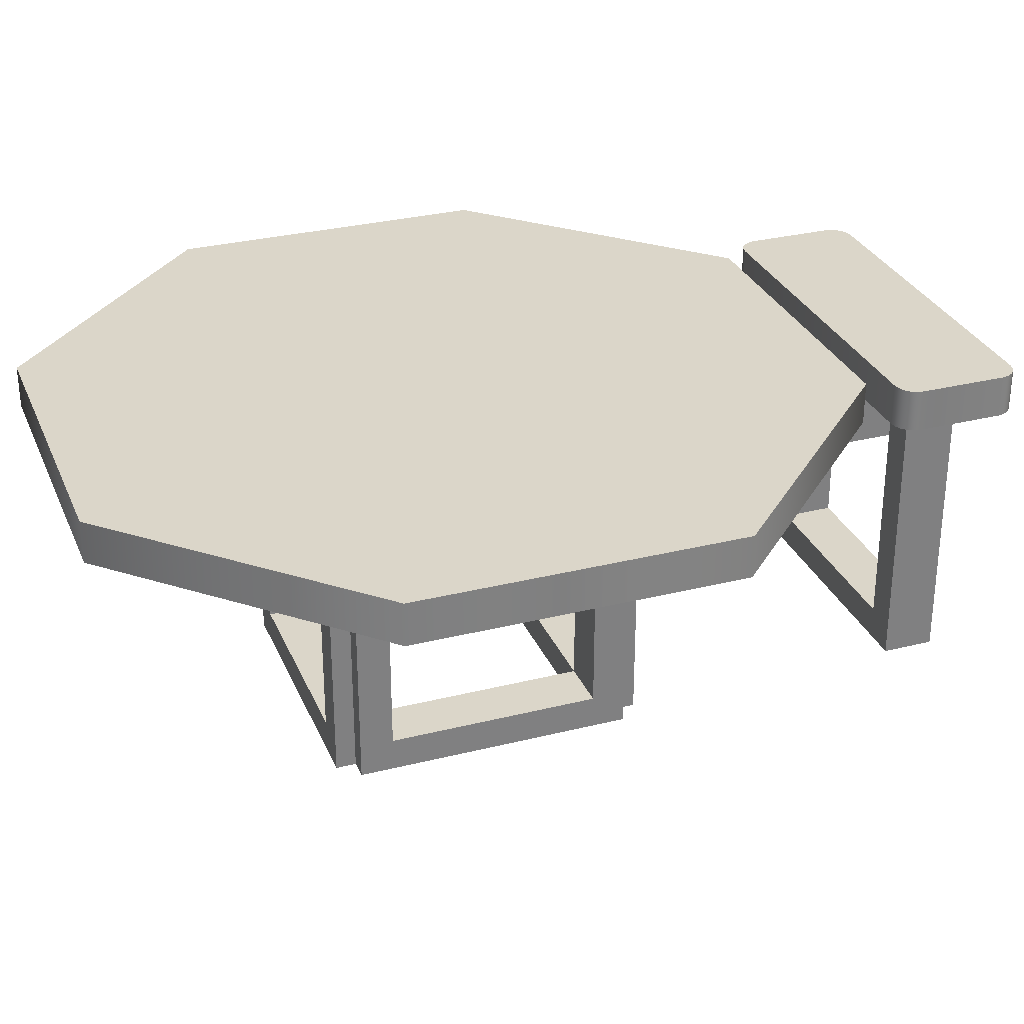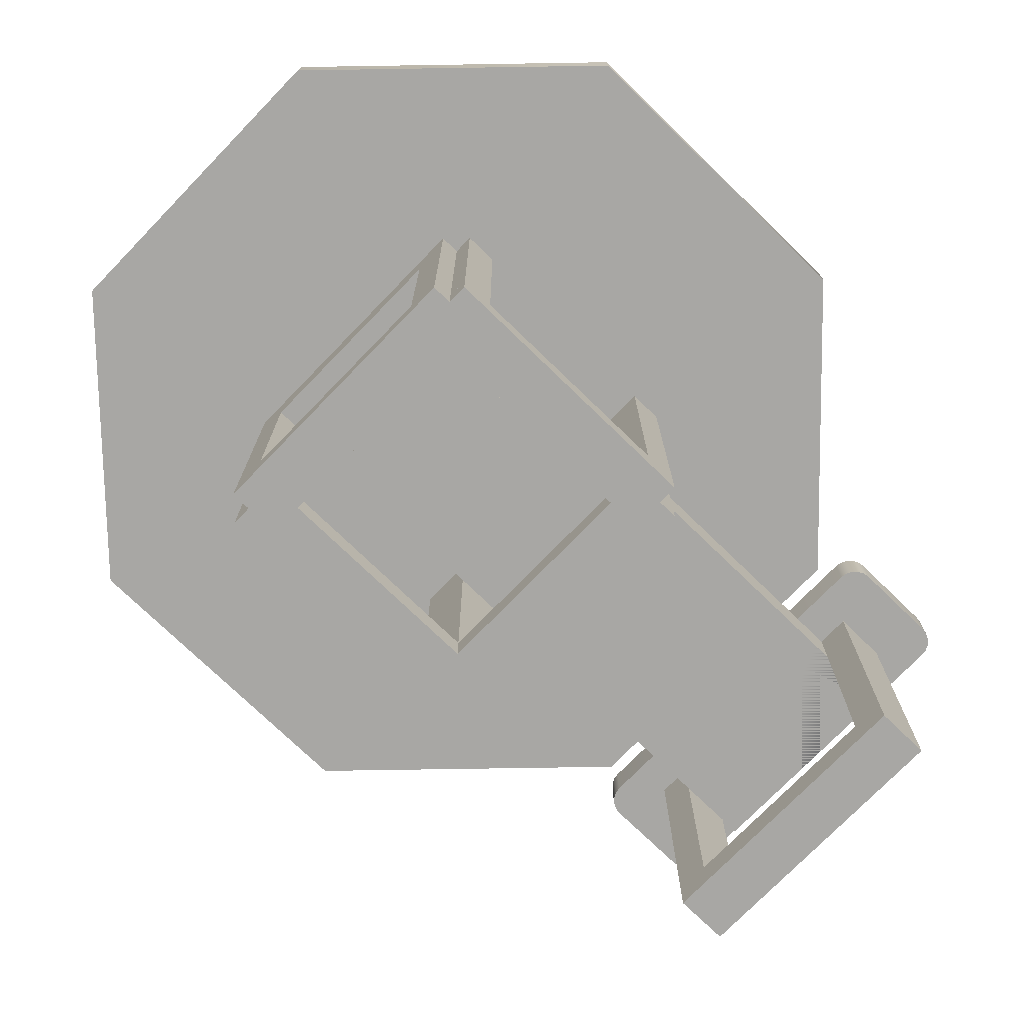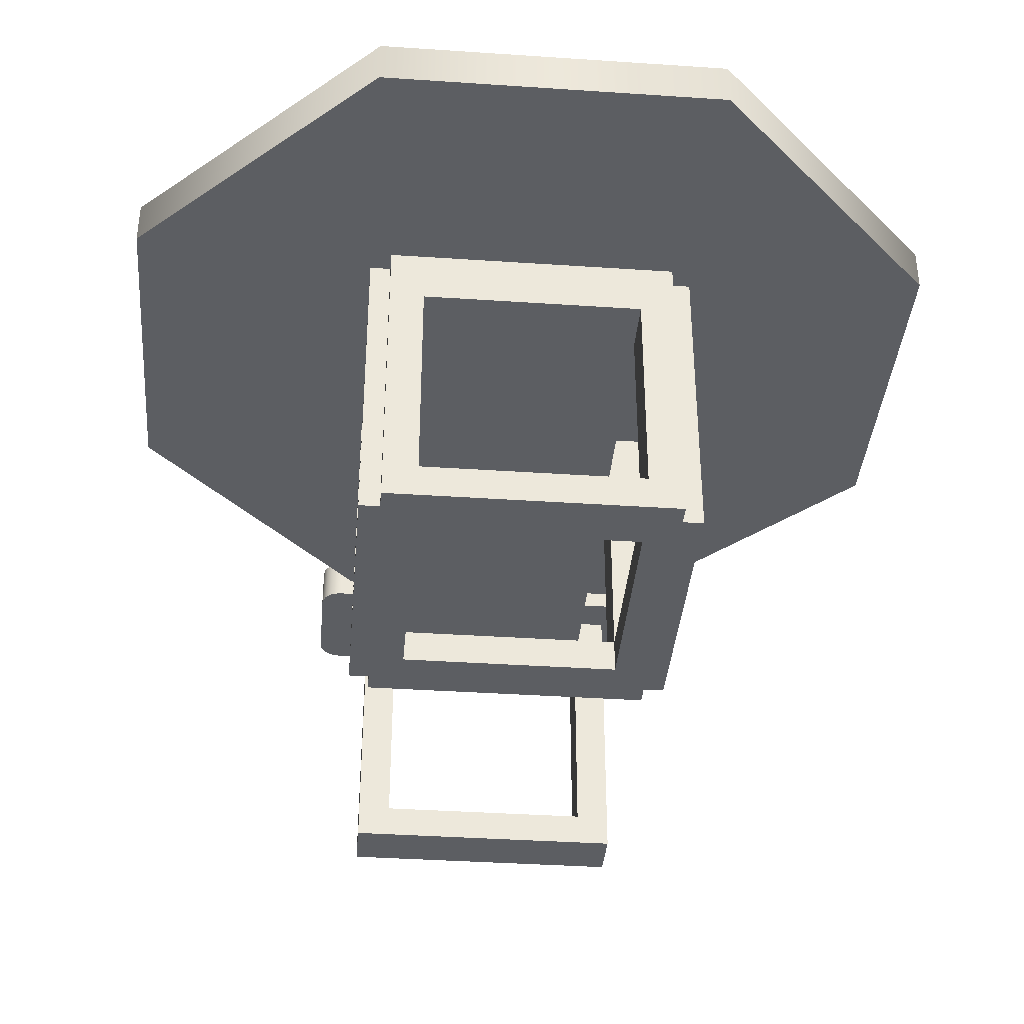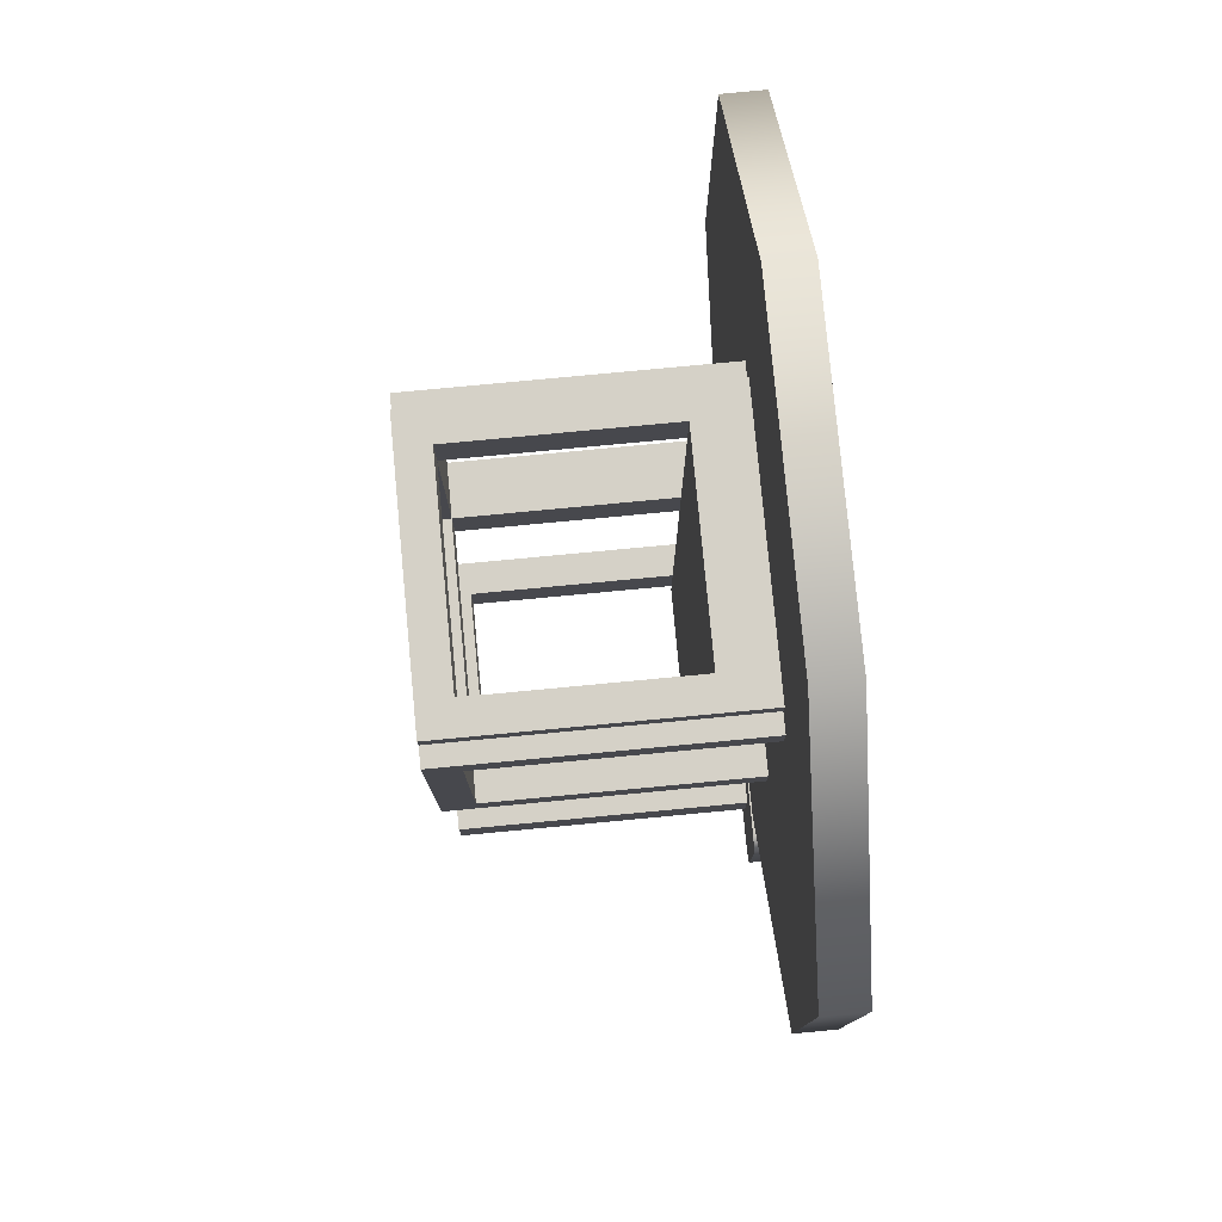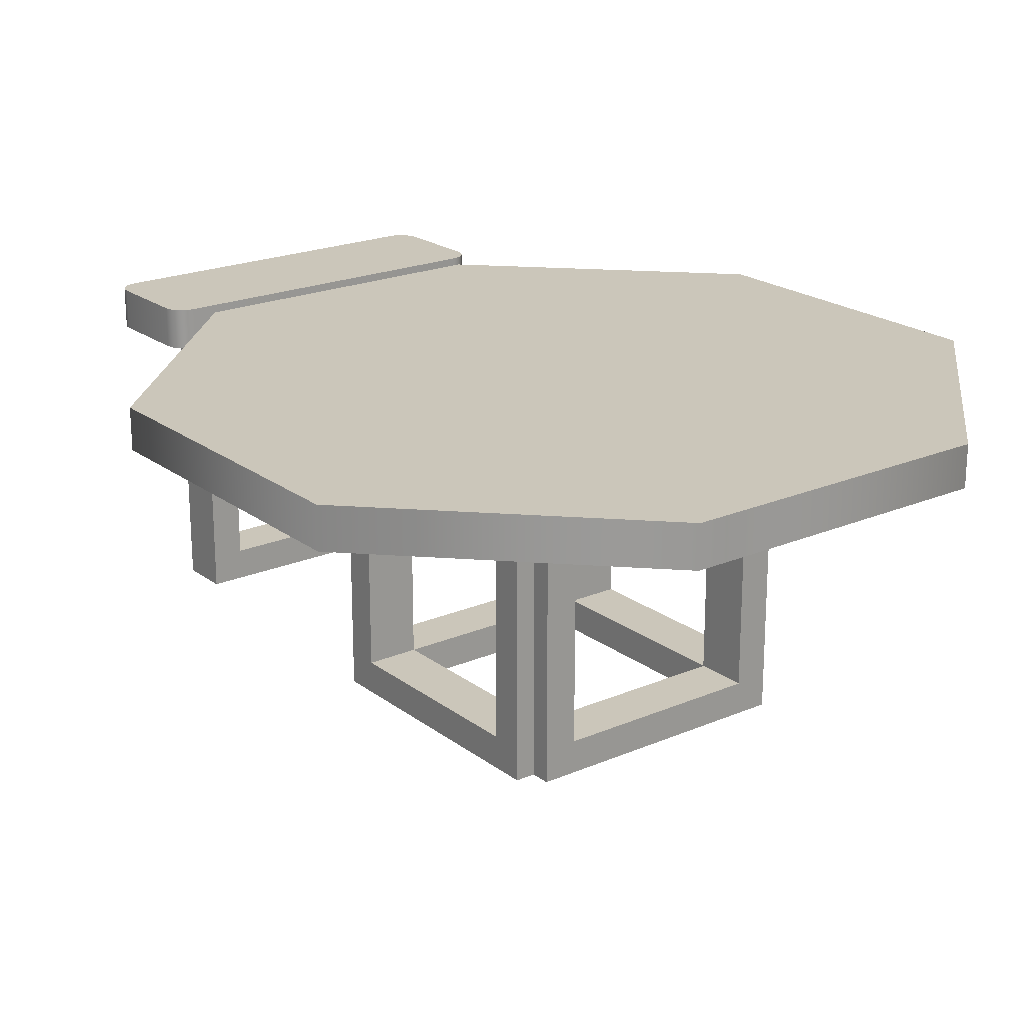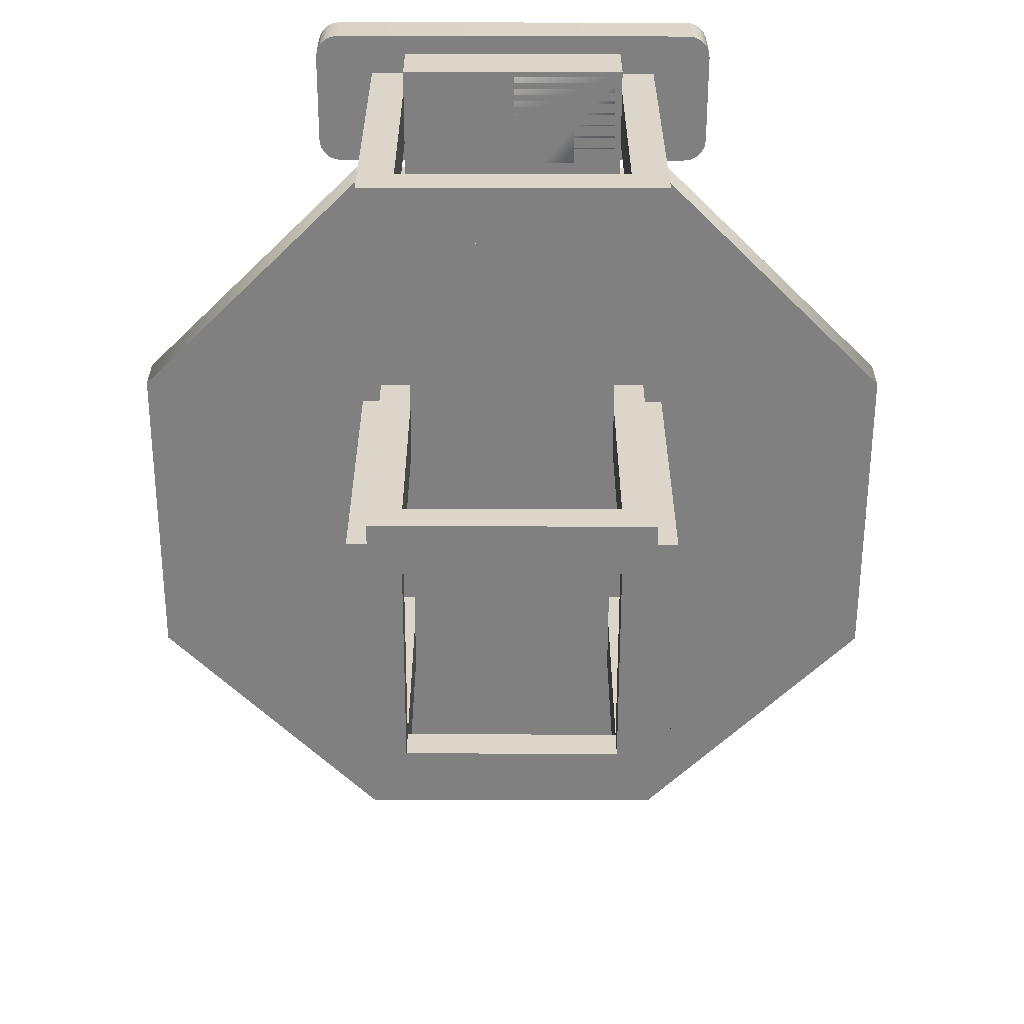
<metadata>
{"format":"obj","ext":"obj","renderer":"f3d","projection":"perspective","resolution":1024,"background":"white","views":[{"elev":30.1,"azim":69.9,"up":"+Y"},{"elev":-74.6,"azim":45.9,"up":"+Y"},{"elev":-37.9,"azim":-4.9,"up":"+Y"},{"elev":78.7,"azim":84.6,"up":"+Z"},{"elev":21.1,"azim":-37.4,"up":"+Y"},{"elev":-60.1,"azim":179.9,"up":"+Y"}]}
</metadata>
<code>
o stop
v -0.1894 -0.8125 0.4572
v -0.1894 -0.8125 -0.4572
v 0.1894 -0.8125 -0.4572
v 0.1894 -0.7625 -0.4572
v 0.4572 -0.7625 0.1894
v -0.2286 -0.7625 -0.5113
v -0.2183 -0.7625 -0.4911
v -0.2113 -0.7625 -0.4875
v -0.2036 -0.7625 -0.4863
v 0.2036 -0.7625 -0.4863
v 0.2113 -0.7625 -0.4875
v 0.2183 -0.7625 -0.4911
v 0.2036 -0.7625 -0.6387
v -0.2036 -0.7625 -0.6387
v -0.2113 -0.7625 -0.6375
v -0.2183 -0.7625 -0.6339
v -0.2238 -0.7625 -0.6284
v -0.2274 -0.7625 -0.6214
v -0.2286 -0.7625 -0.6137
v 0.2286 -0.8125 -0.5113
v 0.2274 -0.8125 -0.5036
v 0.2113 -0.8125 -0.4875
v 0.2036 -0.8125 -0.4863
v -0.2113 -0.8125 -0.4875
v -0.2183 -0.8125 -0.4911
v -0.2113 -0.8125 -0.6375
v 0.2036 -0.8125 -0.6387
v 0.2113 -0.8125 -0.6375
v 0.2238 -0.8125 -0.6284
v 0.2286 -0.8125 -0.6137
v 0.4572 -0.8125 0.1894
v 0.4572 -0.8125 -0.1894
v 0.4572 -0.7625 -0.1894
v -0.4572 -0.8125 0.1894
v -0.1894 -0.7625 0.4572
v -0.4572 -0.7625 0.1894
v -0.4572 -0.8125 -0.1894
v -0.4572 -0.7625 -0.1894
v -0.1894 -0.7625 -0.4572
v 0.1894 -0.8125 0.4572
v 0.1894 -0.7625 0.4572
v -0.2036 -0.8125 -0.4863
v -0.2286 -0.8125 -0.6137
v -0.2286 -0.8125 -0.5113
v -0.2036 -0.8125 -0.6387
v 0.2113 -0.7625 -0.6375
v 0.2183 -0.7625 -0.6339
v 0.2183 -0.8125 -0.6339
v 0.2238 -0.7625 -0.6284
v 0.2274 -0.7625 -0.6214
v 0.2274 -0.8125 -0.6214
v 0.2286 -0.7625 -0.6137
v 0.2183 -0.8125 -0.4911
v 0.2238 -0.8125 -0.4966
v 0.2238 -0.7625 -0.4966
v 0.2274 -0.7625 -0.5036
v 0.2286 -0.7625 -0.5113
v -0.2238 -0.7625 -0.4966
v -0.2238 -0.8125 -0.4966
v -0.2274 -0.7625 -0.5036
v -0.2274 -0.8125 -0.5036
v -0.2183 -0.8125 -0.6339
v -0.2238 -0.8125 -0.6284
v -0.2274 -0.8125 -0.6214
v -0.125 -1.125 -0.1875
v -0.125 -0.8125 -0.1875
v -0.125 -0.8125 -0.125
v -0.125 -1.125 -0.125
v -0.1641 -0.8125 -0.125
v -0.1641 -1.125 -0.125
v -0.1641 -0.8125 -0.1875
v -0.1641 -1.125 -0.1875
v -0.125 -1.125 0.125
v -0.125 -0.8125 0.125
v -0.125 -0.8125 0.1875
v -0.125 -1.125 0.1875
v -0.1641 -0.8125 0.1875
v -0.1641 -1.125 0.1875
v -0.1641 -0.8125 0.125
v -0.1641 -1.125 0.125
v 0.1641 -1.125 -0.1875
v 0.1641 -0.8125 -0.1875
v 0.1641 -0.8125 -0.125
v 0.1641 -1.125 -0.125
v 0.125 -0.8125 -0.125
v 0.125 -1.125 -0.125
v 0.125 -0.8125 -0.1875
v 0.125 -1.125 -0.1875
v 0.1641 -1.125 0.125
v 0.1641 -0.8125 0.125
v 0.1641 -0.8125 0.1875
v 0.1641 -1.125 0.1875
v 0.03646 -0.8125 -0.6172
v 0.125 -1.125 0.1875
v 0.125 -0.8125 0.125
v 0.125 -1.125 0.125
v -0.1641 -1.164 -0.1875
v 0.1641 -1.164 -0.1875
v 0.1641 -1.164 -0.125
v -0.1641 -1.164 -0.125
v -0.1641 -1.164 0.125
v 0.1641 -1.164 0.125
v 0.1641 -1.164 0.1875
v -0.1641 -1.164 0.1875
v -0.125 -0.875 -0.1875
v -0.125 -0.875 0.1875
v 0.125 -0.8125 0.1875
v 0.125 -0.875 0.1875
v 0.125 -0.875 -0.1875
v -0.125 -1.125 -0.5938
v -0.125 -0.8125 -0.5938
v -0.125 -0.8125 -0.5312
v -0.125 -1.125 -0.5312
v -0.1641 -0.8125 -0.5312
v -0.1641 -1.125 -0.5312
v -0.1641 -0.8125 -0.5938
v -0.1641 -1.125 -0.5938
v 0.1641 -1.125 -0.5938
v 0.1641 -0.8125 -0.5938
v 0.1641 -0.8125 -0.5312
v 0.1641 -1.125 -0.5312
v 0.125 -0.8125 -0.5312
v 0.125 -1.125 -0.5312
v 0.125 -0.8125 -0.5938
v 0.125 -1.125 -0.5938
v -0.1641 -1.164 -0.5938
v 0.1641 -1.164 -0.5938
v 0.1641 -1.164 -0.5312
v -0.1641 -1.164 -0.5312
v -0.03646 -0.875 -0.5078
v 0.125 -0.875 -0.5078
v -0.125 -0.875 0.1875
v -0.125 -0.8125 0.1875
v -0.125 -0.8125 -0.6172
v 0.125 -0.8125 -0.6172
v 0.125 -0.875 -0.6172
v 0.03646 -0.875 -0.6172
v -0.125 -0.8125 -0.1875
v 0.125 -0.8125 -0.1875
v -0.125 -0.8125 -0.6172
v 0.125 -0.8125 -0.6172
v 0.125 -1.353 -0.6172
v -0.125 -0.875 -0.6172
v -0.125 -1.353 -0.6172
v -0.1875 -1.125 -0.125
v -0.125 -0.8125 -0.125
v -0.125 -1.125 -0.1641
v -0.125 -0.8125 -0.1641
v -0.1875 -0.8125 -0.1641
v -0.1875 -1.125 -0.1641
v 0.125 -1.125 0.1641
v 0.125 -0.8125 0.1641
v 0.1875 -1.125 0.1641
v 0.1875 -0.8125 0.1641
v 0.1875 -1.125 0.125
v 0.125 -0.8125 0.125
v 0.125 -1.125 0.125
v -0.1875 -1.125 0.1641
v -0.1875 -0.8125 0.1641
v -0.125 -1.125 0.1641
v -0.125 -0.8125 0.1641
v -0.125 -1.125 0.125
v -0.125 -0.8125 0.125
v -0.1875 -0.8125 0.125
v -0.1875 -1.125 0.125
v -0.125 -1.125 -0.125
v 0.125 -1.125 -0.1641
v 0.1875 -0.8125 -0.1641
v 0.125 -0.8125 -0.1641
v 0.1875 -1.125 -0.1641
v 0.1875 -1.125 -0.125
v 0.125 -0.8125 -0.125
v 0.125 -1.125 -0.125
v -0.1875 -1.164 0.1641
v -0.1875 -1.164 -0.1641
v -0.125 -1.164 -0.1641
v -0.125 -1.164 0.1641
v 0.125 -1.164 0.1641
v 0.125 -1.164 -0.1641
v 0.1875 -1.164 -0.1641
v 0.1875 -1.164 0.1641
v 0.1875 -0.8125 0.125
v -0.1875 -0.8125 -0.125
v 0.1875 -0.8125 -0.125
v -0.125 -0.875 -0.6172
v 0.125 -0.8125 0.1875
v 0.125 -0.875 0.1875
v -0.125 -0.8125 -0.5078
v -0.125 -0.875 -0.5078
v 0.125 -0.8125 -0.5078
v 0.03646 -0.875 -0.6172
v 0.125 -0.875 -0.6172
g stop_stop_front-back
f 31 40 1 34 37 2 3 32
f 33 4 39 38 36 35 41 5
f 6 60 58 7 8 9 10 11 12 55 56 57 52 50 49 47 46 13 14 15 16 17 18 19
f 20 21 54 53 22 23 42 24 25 59 61 44 43 64 63 62 26 45 27 28 48 29 51 30
g stop_stop_edges
f 31 32 33 5
f 34 1 35 36
f 32 3 4 33
f 37 34 36 38
f 2 37 38 39
f 40 31 5 41
f 1 40 41 35
f 3 2 39 4
f 23 10 9 42
f 43 44 6 19
f 45 14 13 27
f 27 13 46 28
f 28 46 47 48
f 48 47 49 29
f 29 49 50 51
f 51 50 52 30
f 10 23 22 11
f 11 22 53 12
f 12 53 54 55
f 55 54 21 56
f 56 21 20 57
f 42 9 8 24
f 24 8 7 25
f 25 7 58 59
f 59 58 60 61
f 61 60 6 44
f 14 45 26 15
f 15 26 62 16
f 16 62 63 17
f 17 63 64 18
f 18 64 43 19
f 20 30 52 57
g stop_stop_pole_mount
f 65 66 67 68
f 68 67 69 70
f 70 69 71 72
f 72 71 66 65
f 73 74 75 76
f 76 75 77 78
f 78 77 79 80
f 80 79 74 73
f 81 82 83 84
f 84 83 85 86
f 86 85 87 88
f 88 87 82 81
f 89 90 91 92
f 92 91 107 94
f 94 107 95 96
f 96 95 90 89
f 97 98 99 100
f 100 99 84 70
f 70 84 81 72
f 72 81 98 97
f 100 70 72 97
f 84 99 98 81
f 101 102 103 104
f 104 103 92 78
f 78 92 89 80
f 80 89 102 101
f 104 78 80 101
f 92 103 102 89
f 66 105 106 75
f 87 107 108 109
f 106 108 107 75
f 66 87 109 105
f 105 109 108 106
f 110 111 112 113
f 113 112 114 115
f 115 114 116 117
f 117 116 111 110
f 118 119 120 121
f 121 120 122 123
f 123 122 124 125
f 125 124 119 118
f 126 127 128 129
f 129 128 121 115
f 115 121 118 117
f 117 118 127 126
f 129 115 117 126
f 121 128 127 118
f 132 187 186 133
f 134 135 136 185
f 185 137 136 131 130 189
f 134 185 189 188
f 136 135 190 131
f 140 141 192 143
f 189 131 190 188
g stop_stop_pole_mount_horiz
f 192 141 139 186 187
f 140 143 132 133 138
f 161 163 164 159
f 154 182 156 152
f 146 148 149 183
f 169 172 184 168
f 160 147 150 158
f 173 172 169 167
f 167 169 168 170
f 145 183 149 150
f 166 146 183 145
f 170 168 184 171
f 158 159 164 165
f 160 161 159 158
f 162 163 161 160
f 155 182 154 153
f 165 164 163 162
f 151 152 156 157
f 150 149 148 147
f 153 154 152 151
f 147 148 146 166
f 157 156 182 155
f 171 184 172 173
f 177 176 147 160
f 174 175 176 177
f 158 150 175 174
f 177 160 158 174
f 147 176 175 150
f 178 179 180 181
f 181 180 170 153
f 153 170 167 151
f 151 167 179 178
f 181 153 151 178
f 170 180 179 167
f 141 93 140 133 186
f 192 187 132 143 191

</code>
